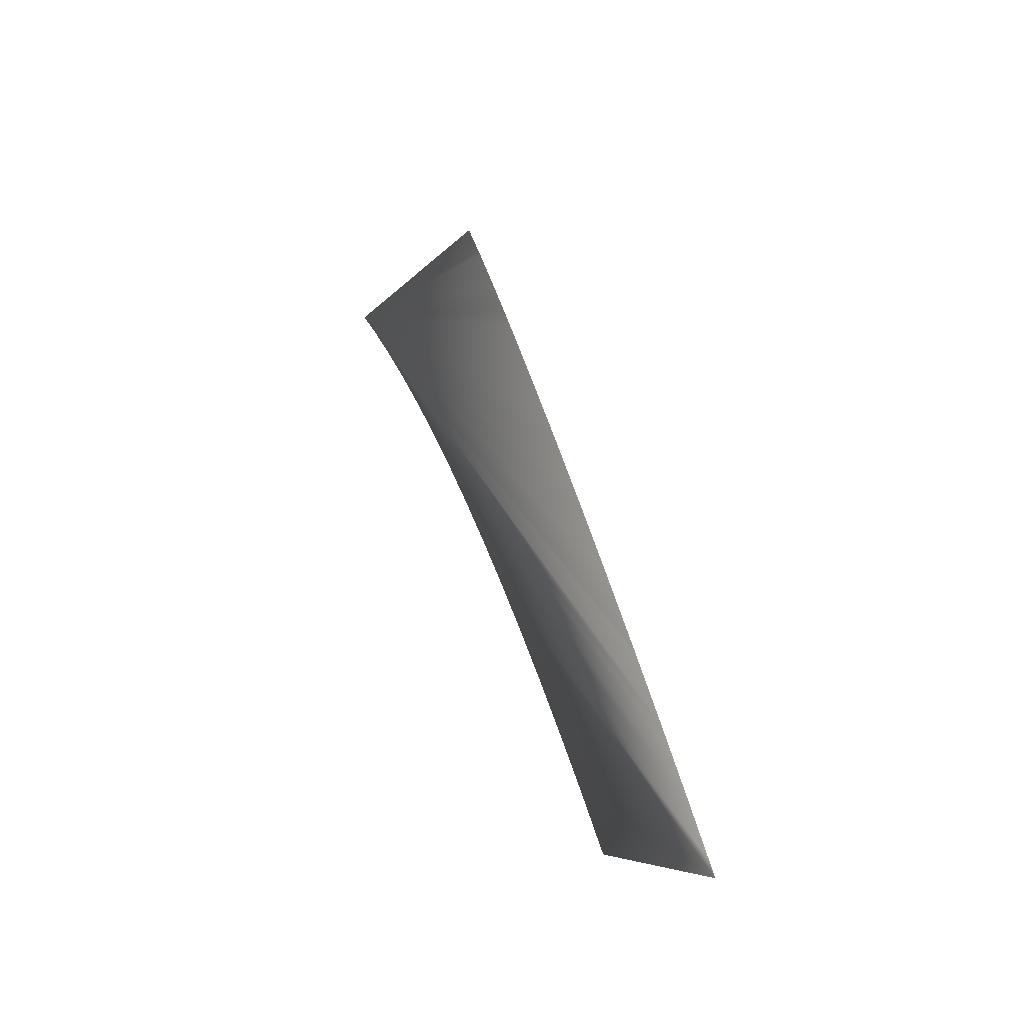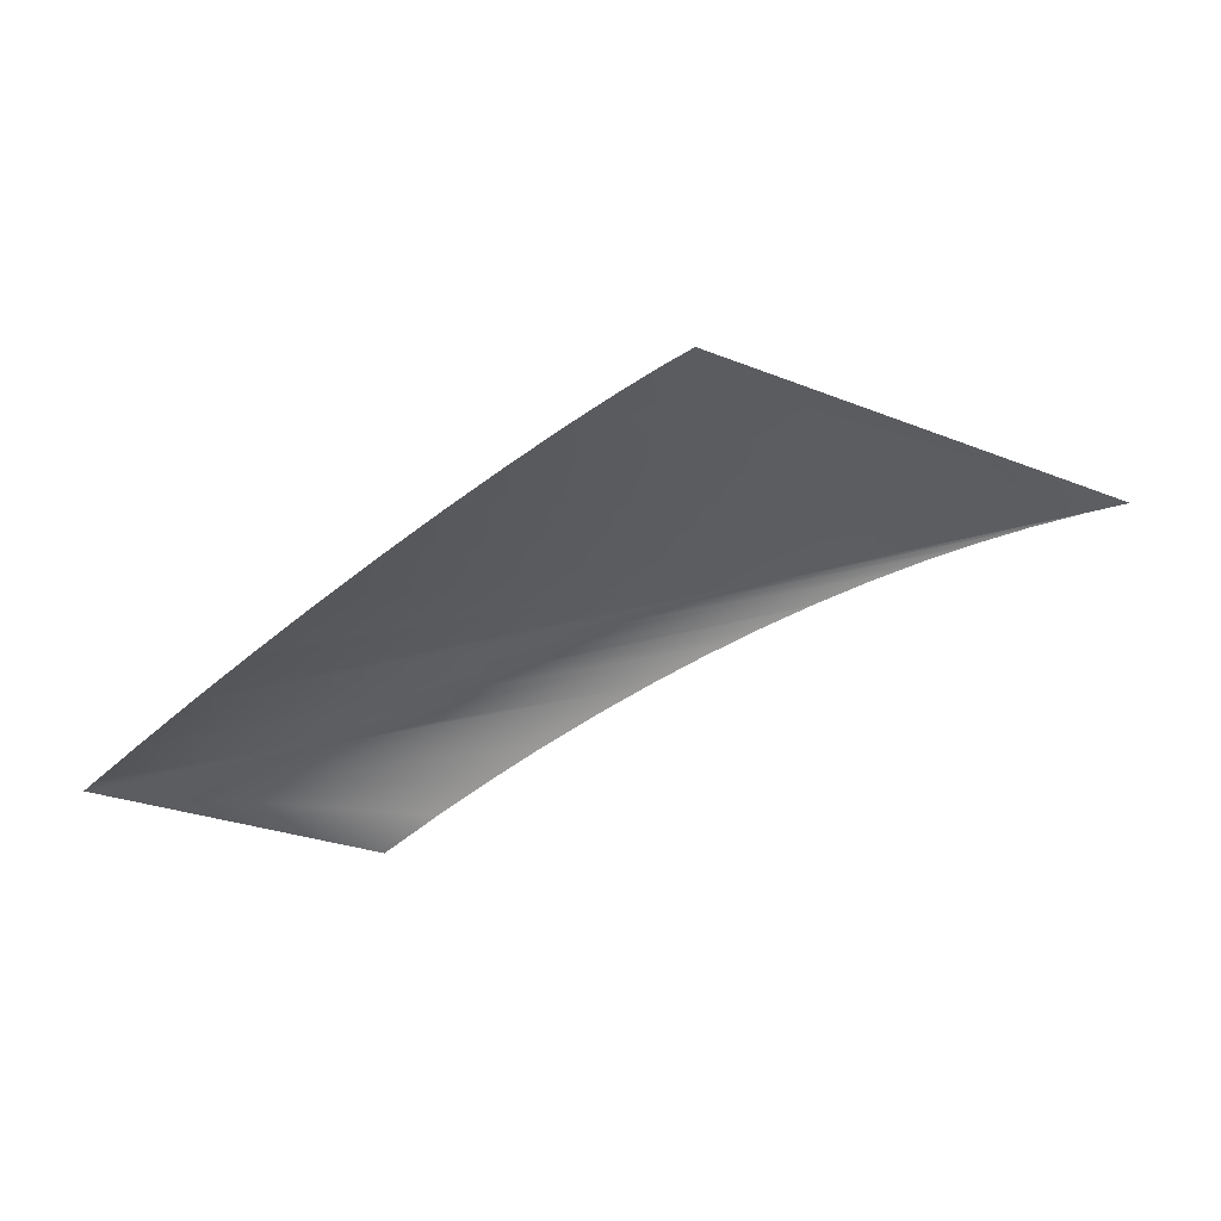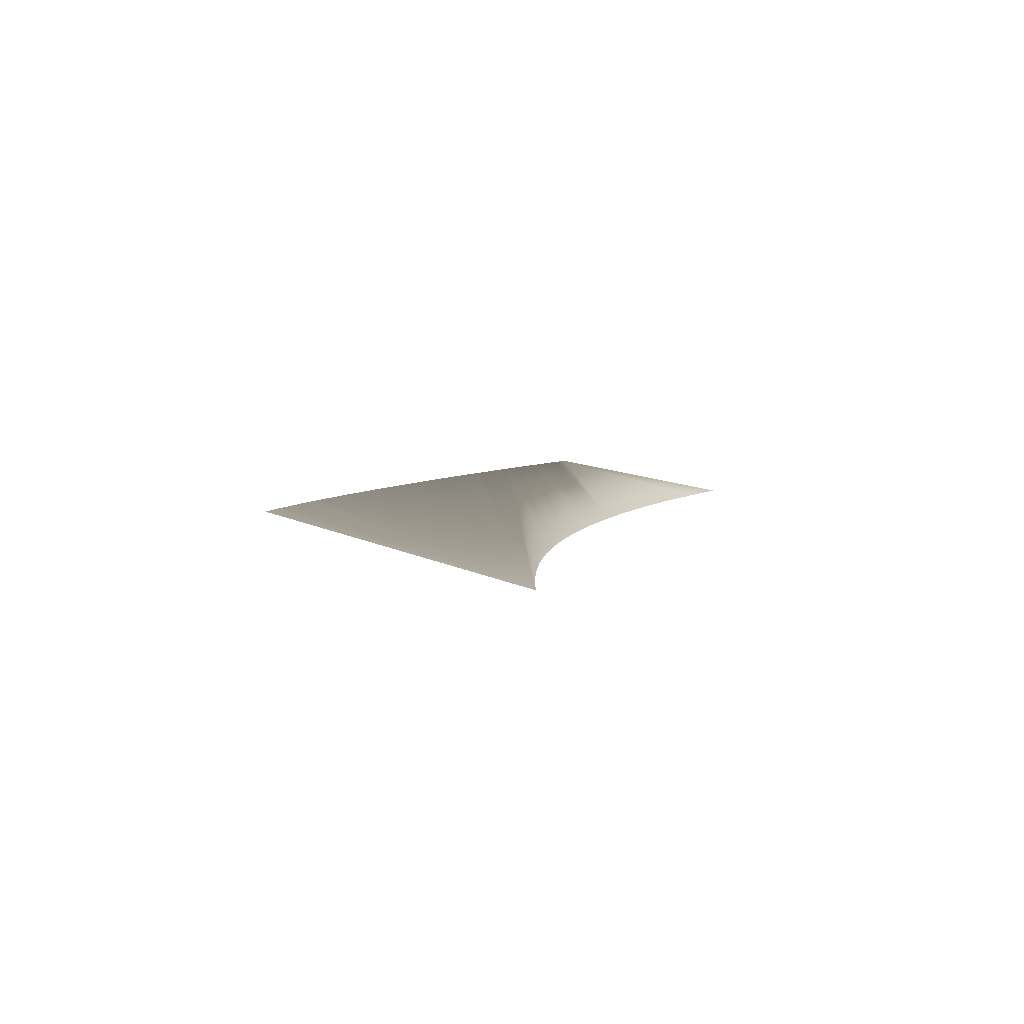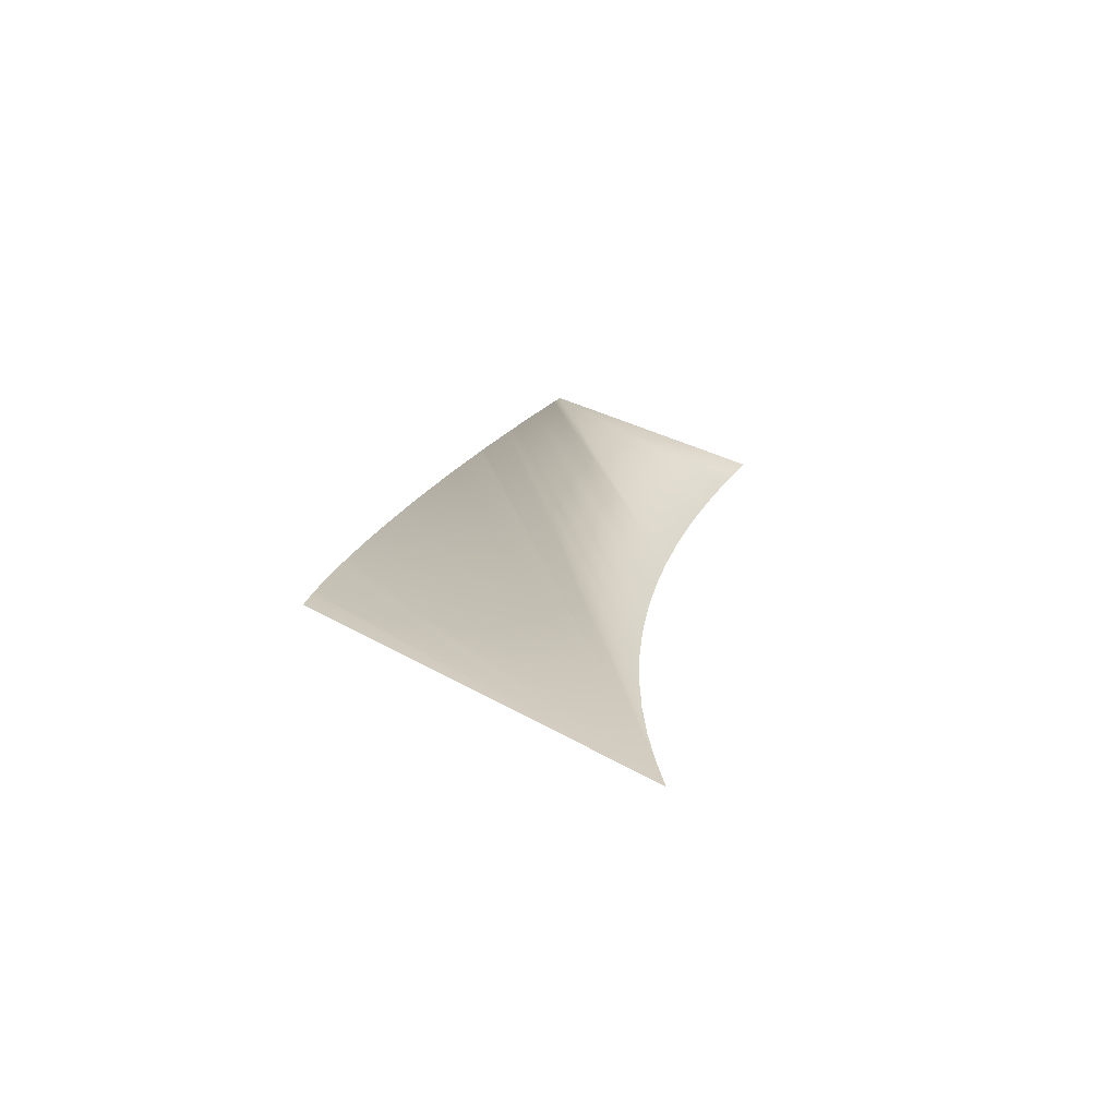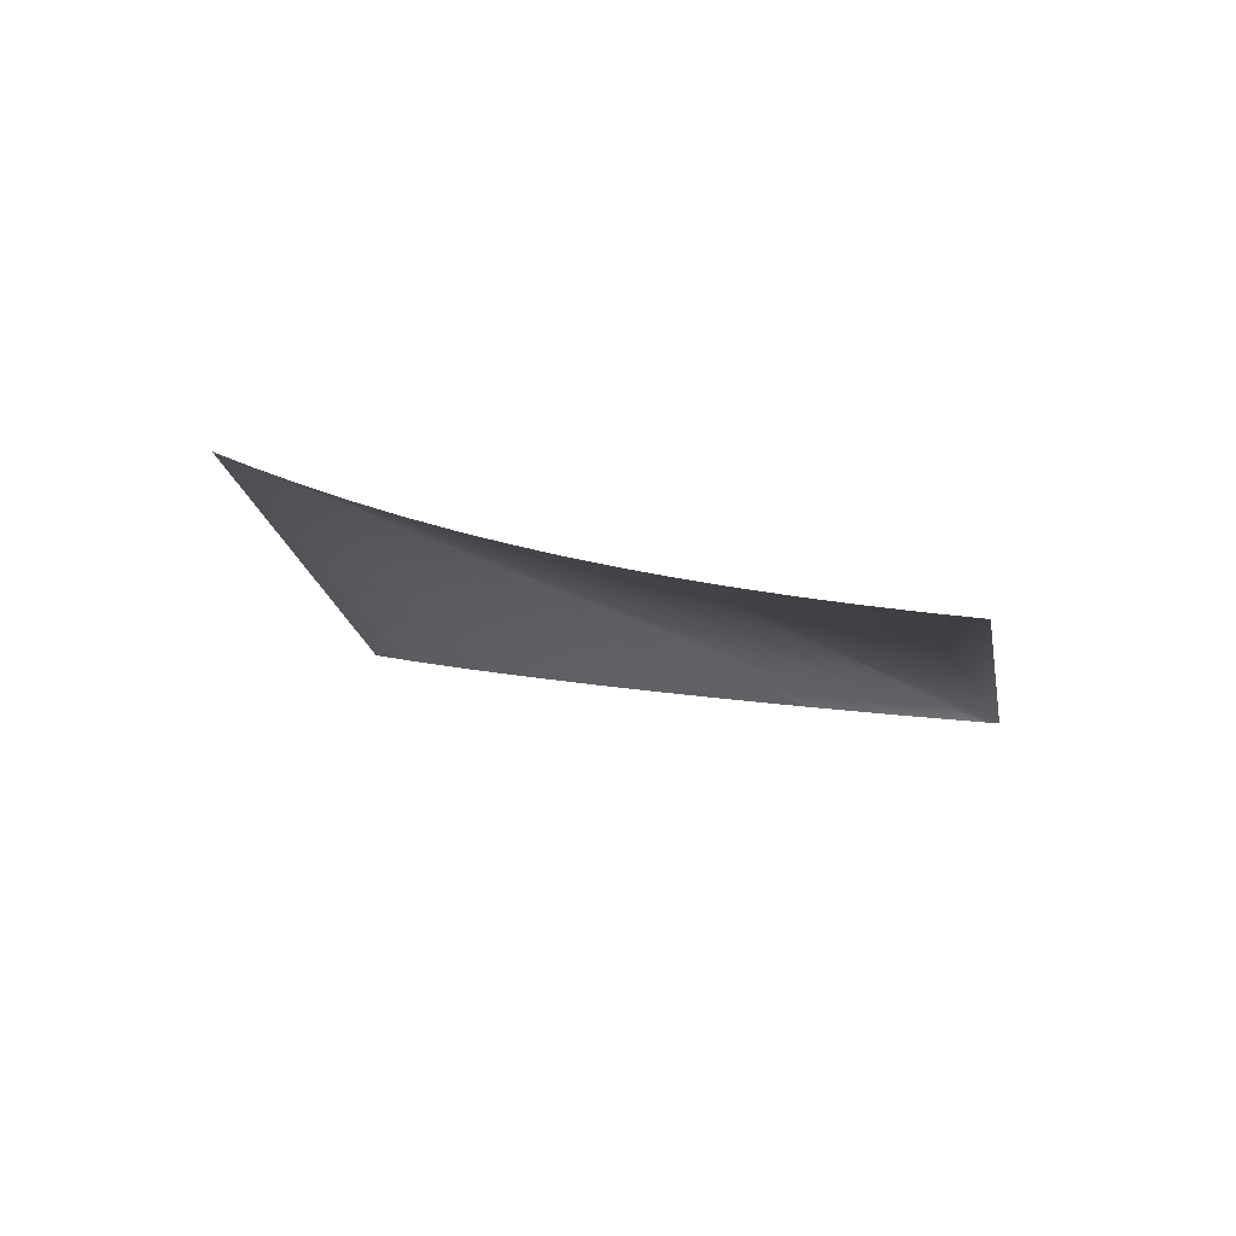
<metadata>
{"format":"obj","ext":"obj","renderer":"f3d","projection":"perspective","resolution":1024,"background":"white","views":[{"elev":30.0,"azim":-109.8,"up":"+Z"},{"elev":50.7,"azim":-10.8,"up":"+Z"},{"elev":11.2,"azim":85.0,"up":"+Y"},{"elev":27.9,"azim":76.2,"up":"+Y"},{"elev":-22.4,"azim":134.5,"up":"+Y"}]}
</metadata>
<code>
o #ID28
v -0.03477 0.04702 0.1586
v 0.1101 0.04753 0.07211
v -0.02633 0.04753 0.1631
v -0.03571 0.04697 0.1581
v -0.04713 0.04624 0.1514
v -0.05615 0.04565 0.1458
v -0.06064 0.04535 0.1429
v -0.07615 0.04431 0.1326
v -0.07688 0.04426 0.1321
v -0.09358 0.0431 0.1203
v -0.09713 0.04285 0.1178
v -0.1129 0.04174 0.1062
v -0.117 0.04144 0.1031
v -0.134 0.04021 0.09011
v -0.1366 0.04002 0.08806
v -0.1559 0.03859 0.0727
v -0.1568 0.03852 0.07198
v -0.1749 0.03716 0.05703
v 0.09568 0.04699 0.07105
v 0.09505 0.04697 0.07096
v 0.07908 0.04633 0.069
v 0.07705 0.04624 0.06861
v 0.06246 0.04562 0.06604
v 0.05673 0.04535 0.06465
v 0.04581 0.04486 0.06211
v 0.03454 0.04431 0.05877
v -0.1811 0.03668 0.05174
v 0.02912 0.04405 0.05721
v 0.01238 0.04319 0.05132
v -0.1936 0.03572 0.0411
v 0.01088 0.0431 0.0507
v -0.004436 0.04227 0.04448
v -0.01375 0.04174 0.04012
v -0.207 0.03467 0.02935
v -0.02132 0.0413 0.03663
v -0.03828 0.04029 0.0278
v -0.2113 0.03433 0.02555
v -0.05535 0.03921 0.01799
v -0.07251 0.03809 0.00718
v -0.08978 0.03691 -0.004623
v -0.1072 0.03567 -0.01741
v -0.1254 0.03433 -0.03176
v -0.03947 0.04021 0.02711
v -0.06584 0.03852 0.01136
v -0.09302 0.03668 -0.007015
v -0.1208 0.03467 -0.02816
v -0.1246 0.03439 -0.03118
v -0.1246 0.03439 -0.03118
v -0.1254 0.03433 -0.03176
v -0.1208 0.03467 -0.02816
v -0.1072 0.03567 -0.01741
v -0.09302 0.03668 -0.007015
v -0.08978 0.03691 -0.004623
v -0.06584 0.03852 0.01136
v -0.07251 0.03809 0.00718
v -0.05535 0.03921 0.01799
v -0.03947 0.04021 0.02711
v -0.03828 0.04029 0.0278
v -0.2113 0.03433 0.02555
v -0.207 0.03467 0.02935
v -0.02132 0.0413 0.03663
v -0.01375 0.04174 0.04012
v -0.1936 0.03572 0.0411
v -0.004436 0.04227 0.04448
v 0.01088 0.0431 0.0507
v 0.01238 0.04319 0.05132
v -0.1811 0.03668 0.05174
v 0.02912 0.04405 0.05721
v 0.03454 0.04431 0.05877
v -0.1749 0.03716 0.05703
v 0.04581 0.04486 0.06211
v 0.05673 0.04535 0.06465
v 0.06246 0.04562 0.06604
v 0.07705 0.04624 0.06861
v 0.07908 0.04633 0.069
v 0.09505 0.04697 0.07096
v 0.09568 0.04699 0.07105
v 0.1101 0.04753 0.07211
v -0.1568 0.03852 0.07198
v -0.1559 0.03859 0.0727
v -0.1366 0.04002 0.08806
v -0.134 0.04021 0.09011
v -0.117 0.04144 0.1031
v -0.1129 0.04174 0.1062
v -0.09713 0.04285 0.1178
v -0.09358 0.0431 0.1203
v -0.07688 0.04426 0.1321
v -0.07615 0.04431 0.1326
v -0.06064 0.04535 0.1429
v -0.05615 0.04565 0.1458
v -0.04713 0.04624 0.1514
v -0.03571 0.04697 0.1581
v -0.03477 0.04702 0.1586
v -0.02633 0.04753 0.1631
f 48 49 50
f 50 49 51
f 52 51 53
f 54 55 56
f 57 56 58
f 49 59 51
f 51 59 53
f 53 59 55
f 55 59 56
f 56 59 58
f 59 60 58
f 58 60 61
f 61 60 62
f 60 63 62
f 62 63 64
f 64 63 65
f 65 63 66
f 63 67 66
f 66 67 68
f 68 67 69
f 67 70 69
f 69 70 71
f 71 70 72
f 72 70 73
f 73 70 74
f 74 70 75
f 75 70 76
f 76 70 77
f 77 70 78
f 70 79 78
f 79 80 78
f 80 81 78
f 81 82 78
f 82 83 78
f 83 84 78
f 84 85 78
f 85 86 78
f 86 87 78
f 87 88 78
f 88 89 78
f 89 90 78
f 90 91 78
f 91 92 78
f 92 93 78
f 94 78 93
f 1 2 3
f 2 1 4
f 2 4 5
f 2 5 6
f 2 6 7
f 2 7 8
f 2 8 9
f 2 9 10
f 2 10 11
f 2 11 12
f 2 12 13
f 2 13 14
f 2 14 15
f 2 15 16
f 2 16 17
f 2 17 18
f 2 18 19
f 19 18 20
f 20 18 21
f 21 18 22
f 22 18 23
f 23 18 24
f 24 18 25
f 25 18 26
f 26 18 27
f 26 27 28
f 28 27 29
f 29 27 30
f 29 30 31
f 31 30 32
f 32 30 33
f 33 30 34
f 33 34 35
f 35 34 36
f 36 34 37
f 36 37 38
f 38 37 39
f 39 37 40
f 40 37 41
f 41 37 42
f 36 38 43
f 38 39 44
f 40 41 45
f 41 42 46
f 46 42 47

</code>
